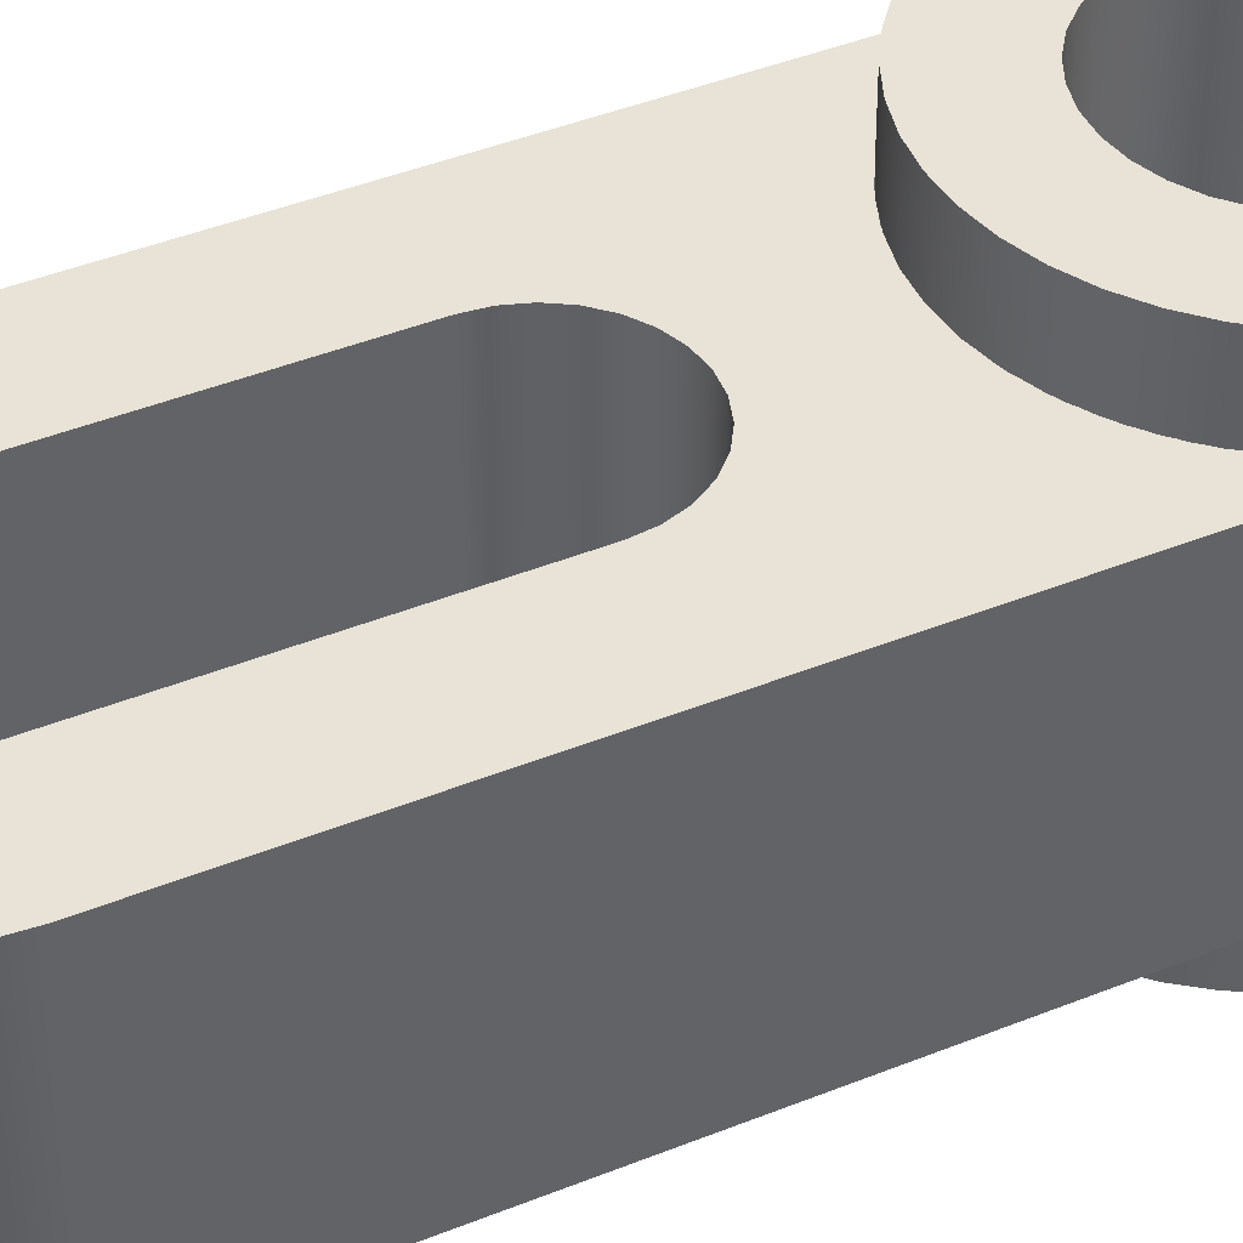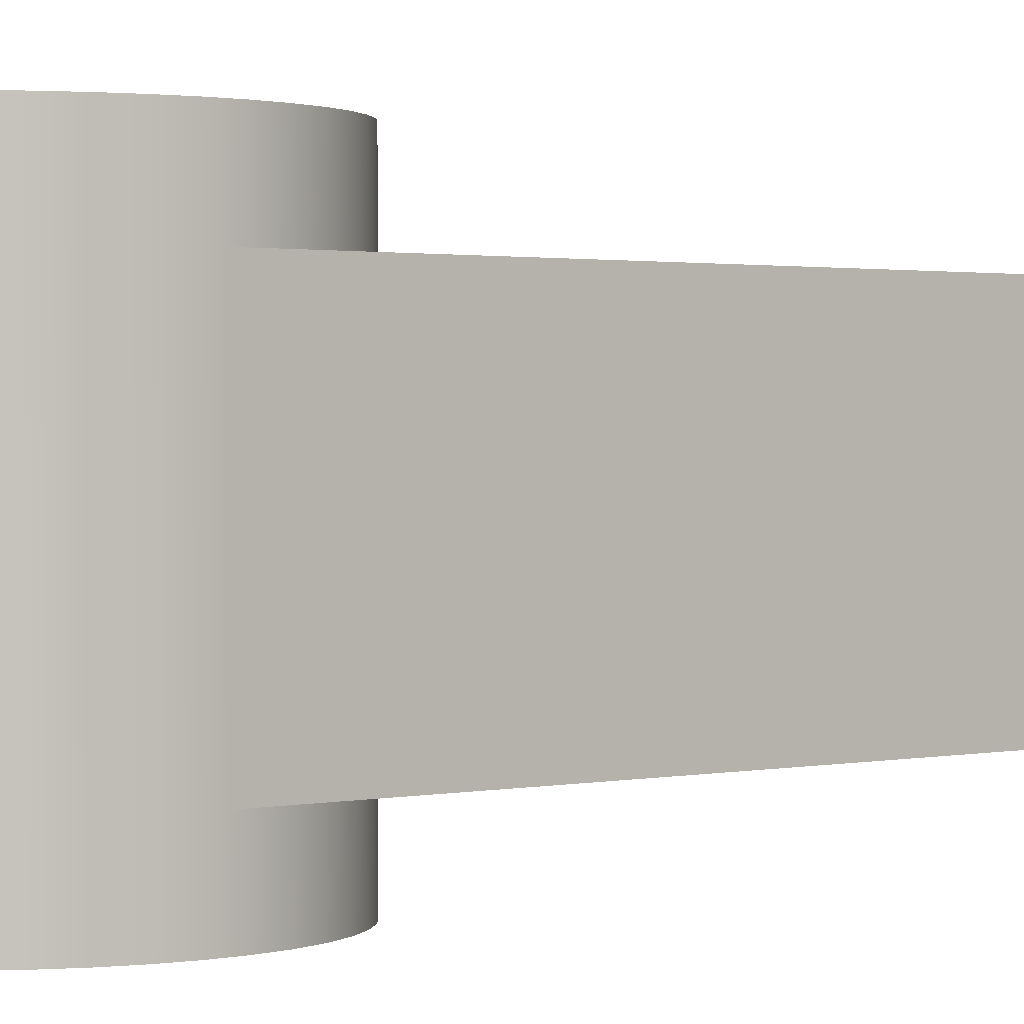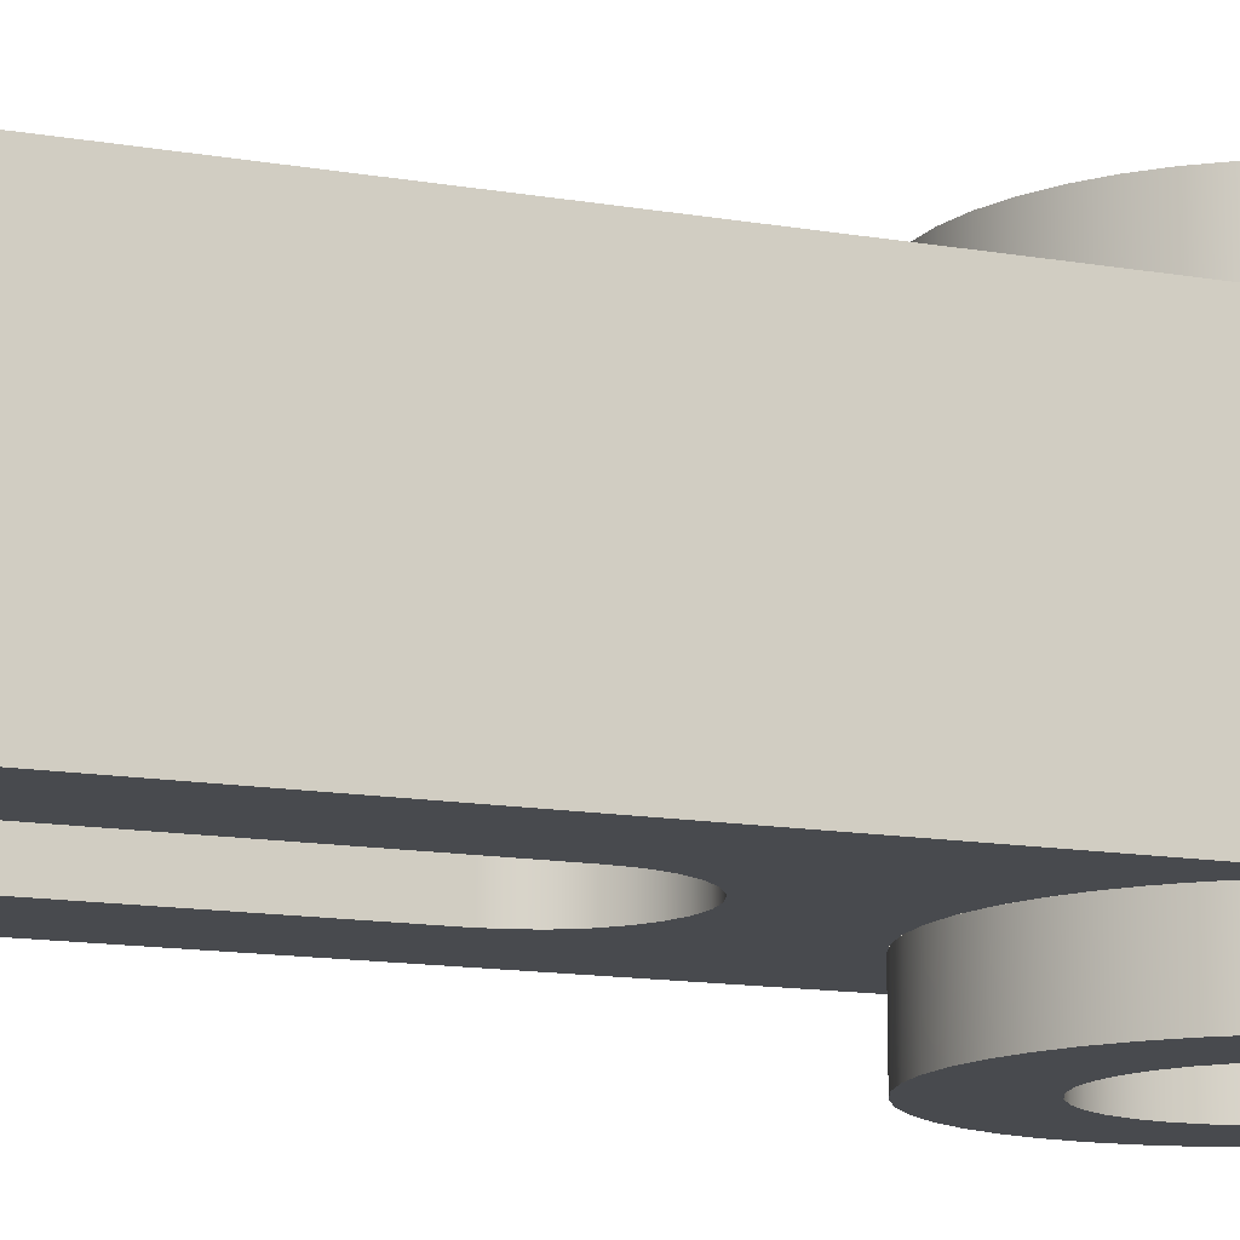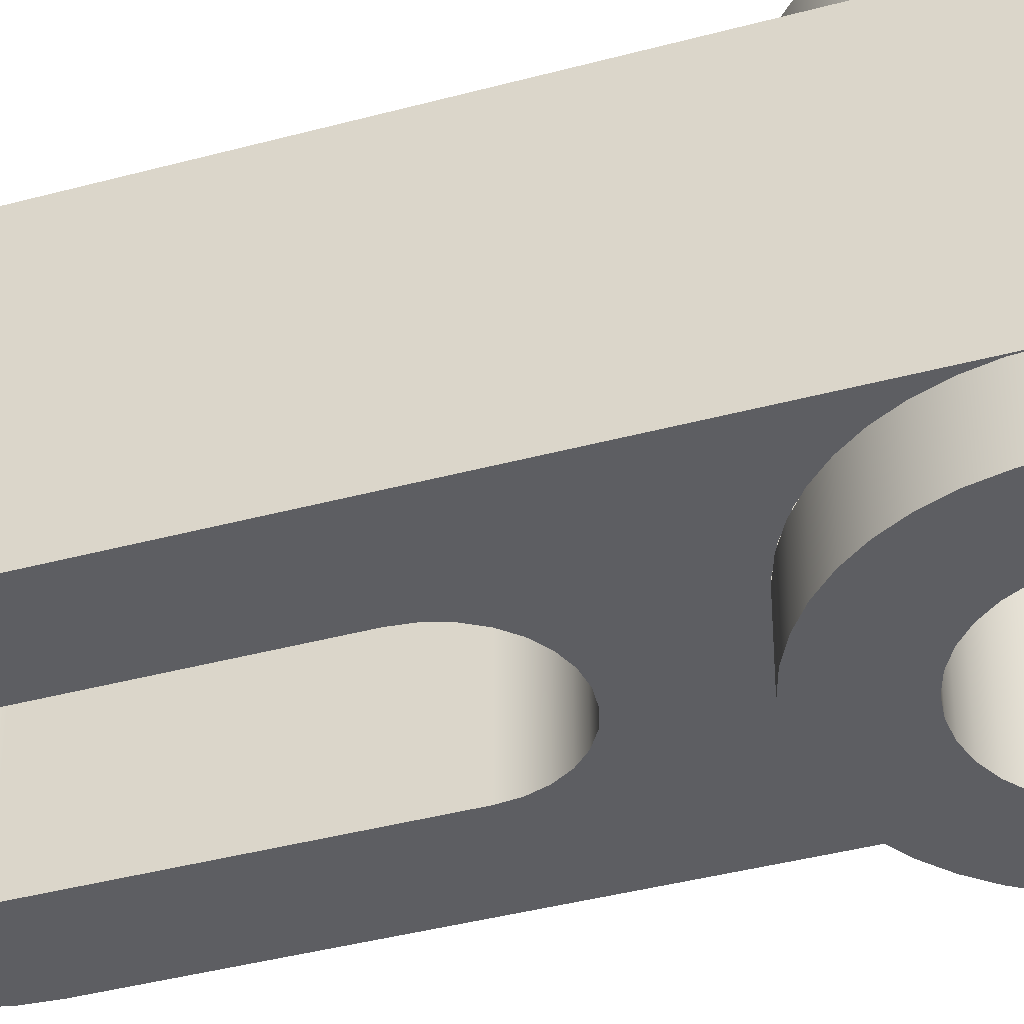
<metadata>
{"format":"obj","ext":"obj","renderer":"f3d","projection":"perspective","resolution":1024,"background":"white","views":[{"elev":41.6,"azim":63.8,"up":"+Y"},{"elev":1.2,"azim":-131.1,"up":"+Y"},{"elev":-13.2,"azim":68.1,"up":"+Y"},{"elev":-38.6,"azim":109.0,"up":"+Y"}]}
</metadata>
<code>
g Solid2
v -56 0 -100
v -56 0 0
v -56 38 -100
v -56 38 0
v -55.93 -10 -102
v -55.93 -10 -97.96
v -55.93 48 -102
v -55.93 48 -97.96
v -55.71 0 -96.02
v -55.71 38 -96.02
v -55.66 0 -95.62
v -55.66 0 4.38
v -55.66 38 -95.62
v -55.66 38 4.38
v -55.33 -10 -106.1
v -55.33 -10 -93.91
v -55.33 48 -106.1
v -55.33 48 -93.91
v -54.87 0 -92.11
v -54.87 38 -92.11
v -54.63 0 -91.35
v -54.63 0 8.652
v -54.63 38 -91.35
v -54.63 38 8.652
v -54.15 -10 -110
v -54.15 -10 -90
v -54.15 48 -110
v -54.15 48 -90
v -53.47 0 -88.37
v -53.47 38 -88.37
v -52.95 0 -87.29
v -52.95 0 12.71
v -52.95 38 -87.29
v -52.95 38 12.71
v -52.42 -10 -113.7
v -52.42 -10 -86.3
v -52.42 48 -113.7
v -52.42 48 -86.3
v -51.56 0 -84.86
v -51.56 38 -84.86
v -50.65 0 -83.54
v -50.65 0 16.46
v -50.65 38 -83.54
v -50.65 38 16.46
v -50.16 -10 -117.1
v -50.16 -10 -82.89
v -50.16 48 -117.1
v -50.16 48 -82.89
v -49.16 0 -81.66
v -49.16 38 -81.66
v -47.8 0 -80.2
v -47.8 0 19.8
v -47.8 38 -80.2
v -47.8 38 19.8
v -47.43 -10 -120.2
v -47.43 -10 -79.84
v -47.43 48 -120.2
v -47.43 48 -79.84
v -46.34 0 -78.84
v -46.34 38 -78.84
v -44.46 0 -77.35
v -44.46 0 22.65
v -44.46 38 -77.35
v -44.46 38 22.65
v -44.29 -10 -122.8
v -44.29 -10 -77.23
v -44.29 48 -122.8
v -44.29 48 -77.23
v -43.93 -10 -101.5
v -43.93 -10 -98.48
v -43.93 48 -101.5
v -43.93 48 -98.48
v -43.35 -10 -104.5
v -43.35 -10 -95.49
v -43.35 48 -104.5
v -43.35 48 -95.49
v -43.14 0 -76.44
v -43.14 38 -76.44
v -42.22 -10 -107.3
v -42.22 -10 -92.67
v -42.22 48 -107.3
v -42.22 48 -92.67
v -40.8 -10 -124.9
v -40.8 -10 -75.1
v -40.8 48 -124.9
v -40.8 48 -75.1
v -40.71 0 -75.05
v -40.71 0 24.95
v -40.71 38 -75.05
v -40.71 38 24.95
v -40.58 -10 -109.9
v -40.58 -10 -90.11
v -40.58 48 -109.9
v -40.58 48 -90.11
v -40.5 0 -44
v -40.5 0 0
v -40.5 38 -44
v -40.5 38 0
v -40.19 0 -46.78
v -40.19 0 2.782
v -40.19 38 -46.78
v -40.19 38 2.782
v -39.63 0 -74.53
v -39.63 38 -74.53
v -39.26 0 -49.42
v -39.26 0 5.424
v -39.26 38 -49.42
v -39.26 38 5.424
v -38.48 -10 -112.1
v -38.48 -10 -87.91
v -38.48 48 -112.1
v -38.48 48 -87.91
v -37.77 0 -51.79
v -37.77 0 7.794
v -37.77 38 -51.79
v -37.77 38 7.794
v -37.04 -10 -126.5
v -37.04 -10 -73.5
v -37.04 48 -126.5
v -37.04 48 -73.5
v -36.65 0 -73.37
v -36.65 0 26.63
v -36.65 38 -73.37
v -36.65 38 26.63
v -36 -10 -113.9
v -36 -10 -86.14
v -36 48 -113.9
v -36 48 -86.14
v -35.89 0 -73.13
v -35.89 38 -73.13
v -35.79 0 -53.77
v -35.79 0 9.773
v -35.79 38 -53.77
v -35.79 38 9.773
v -33.42 0 -55.26
v -33.42 0 11.26
v -33.42 38 -55.26
v -33.42 38 11.26
v -33.23 -10 -115.1
v -33.23 -10 -84.88
v -33.23 48 -115.1
v -33.23 48 -84.88
v -33.09 -10 -127.5
v -33.09 -10 -72.47
v -33.09 48 -127.5
v -33.09 48 -72.47
v -32.38 0 -72.34
v -32.38 0 27.66
v -32.38 38 -72.34
v -32.38 38 27.66
v -31.98 0 -72.28
v -31.98 38 -72.28
v -30.78 0 -56.19
v -30.78 0 12.19
v -30.78 38 -56.19
v -30.78 38 12.19
v -30.28 -10 -115.8
v -30.28 -10 -84.16
v -30.28 48 -115.8
v -30.28 48 -84.16
v -29.02 -10 -128
v -29.02 -10 -72.02
v -29.02 48 -128
v -29.02 48 -72.02
v -28 0 -72
v -28 0 -56.5
v -28 0 12.5
v -28 0 28
v -28 38 -72
v -28 38 -56.5
v -28 38 12.5
v -28 38 28
v -27.24 -10 -116
v -27.24 -10 -84.02
v -27.24 48 -116
v -27.24 48 -84.02
v -25.22 0 -56.19
v -25.22 0 12.19
v -25.22 38 -56.19
v -25.22 38 12.19
v -24.94 -10 -127.8
v -24.94 -10 -72.17
v -24.94 48 -127.8
v -24.94 48 -72.17
v -24.23 -10 -115.5
v -24.23 -10 -84.45
v -24.23 48 -115.5
v -24.23 48 -84.45
v -24.02 0 -72.28
v -24.02 38 -72.28
v -23.62 0 -72.34
v -23.62 0 27.66
v -23.62 38 -72.34
v -23.62 38 27.66
v -22.58 0 -55.26
v -22.58 0 11.26
v -22.58 38 -55.26
v -22.58 38 11.26
v -21.35 -10 -114.6
v -21.35 -10 -85.45
v -21.35 48 -114.6
v -21.35 48 -85.45
v -20.92 -10 -127.1
v -20.92 -10 -72.91
v -20.92 48 -127.1
v -20.92 48 -72.91
v -20.21 0 -53.77
v -20.21 0 9.773
v -20.21 38 -53.77
v -20.21 38 9.773
v -20.11 0 -73.13
v -20.11 38 -73.13
v -19.35 0 -73.37
v -19.35 0 26.63
v -19.35 38 -73.37
v -19.35 38 26.63
v -18.72 -10 -113
v -18.72 -10 -86.97
v -18.72 48 -113
v -18.72 48 -86.97
v -18.23 0 -51.79
v -18.23 0 7.794
v -18.23 38 -51.79
v -18.23 38 7.794
v -17.05 -10 -125.8
v -17.05 -10 -74.23
v -17.05 48 -125.8
v -17.05 48 -74.23
v -16.74 0 -49.42
v -16.74 0 5.424
v -16.74 38 -49.42
v -16.74 38 5.424
v -16.42 -10 -111
v -16.42 -10 -88.96
v -16.42 48 -111
v -16.42 48 -88.96
v -16.37 0 -74.53
v -16.37 38 -74.53
v -15.81 0 -46.78
v -15.81 0 2.782
v -15.81 38 -46.78
v -15.81 38 2.782
v -15.5 0 -44
v -15.5 0 0
v -15.5 38 -44
v -15.5 38 0
v -15.29 0 -75.05
v -15.29 0 24.95
v -15.29 38 -75.05
v -15.29 38 24.95
v -14.54 -10 -108.7
v -14.54 -10 -91.35
v -14.54 48 -108.7
v -14.54 48 -91.35
v -13.41 -10 -123.9
v -13.41 -10 -76.1
v -13.41 48 -123.9
v -13.41 48 -76.1
v -13.15 -10 -105.9
v -13.15 -10 -94.05
v -13.15 48 -105.9
v -13.15 48 -94.05
v -12.86 0 -76.44
v -12.86 38 -76.44
v -12.29 -10 -103
v -12.29 -10 -96.97
v -12.29 48 -103
v -12.29 48 -96.97
v -12 -10 -100
v -12 48 -100
v -11.54 0 -77.35
v -11.54 0 22.65
v -11.54 38 -77.35
v -11.54 38 22.65
v -10.09 -10 -121.5
v -10.09 -10 -78.48
v -10.09 48 -121.5
v -10.09 48 -78.48
v -9.664 0 -78.84
v -9.664 38 -78.84
v -8.201 0 -80.2
v -8.201 0 19.8
v -8.201 38 -80.2
v -8.201 38 19.8
v -7.146 -10 -118.7
v -7.146 -10 -81.32
v -7.146 48 -118.7
v -7.146 48 -81.32
v -6.839 0 -81.66
v -6.839 38 -81.66
v -5.348 0 -83.54
v -5.348 0 16.46
v -5.348 38 -83.54
v -5.348 38 16.46
v -4.648 -10 -115.4
v -4.648 -10 -84.55
v -4.648 48 -115.4
v -4.648 48 -84.55
v -4.445 0 -84.86
v -4.445 38 -84.86
v -3.052 0 -87.29
v -3.052 0 12.71
v -3.052 38 -87.29
v -3.052 38 12.71
v -2.647 -10 -111.9
v -2.647 -10 -88.12
v -2.647 48 -111.9
v -2.647 48 -88.12
v -2.53 0 -88.37
v -2.53 38 -88.37
v -1.37 0 -91.35
v -1.37 0 8.652
v -1.37 38 -91.35
v -1.37 38 8.652
v -1.187 -10 -108.1
v -1.187 -10 -91.93
v -1.187 48 -108.1
v -1.187 48 -91.93
v -1.134 0 -92.11
v -1.134 38 -92.11
v -0.3447 0 -95.62
v -0.3447 0 4.38
v -0.3447 38 -95.62
v -0.3447 38 4.38
v -0.2984 -10 -104.1
v -0.2984 -10 -95.92
v -0.2984 48 -104.1
v -0.2984 48 -95.92
v -0.285 0 -96.02
v -0.285 38 -96.02
v 0 -10 -100
v 0 0 -100
v 0 0 0
v 0 38 -100
v 0 38 0
v 0 48 -100
f 239 281 243
f 243 281 291
f 243 291 333
f 333 291 301
f 333 301 311
f 281 239 271
f 271 239 229
f 271 229 247
f 247 229 221
f 247 221 213
f 213 221 207
f 213 207 195
f 213 195 191
f 191 195 177
f 191 177 165
f 165 177 166
f 165 166 153
f 165 153 147
f 147 153 135
f 147 135 121
f 121 135 131
f 121 131 113
f 121 113 87
f 87 113 105
f 87 105 61
f 61 105 99
f 61 99 51
f 51 99 95
f 51 95 41
f 41 95 2
f 41 2 31
f 31 2 21
f 21 2 11
f 11 2 1
f 95 96 2
f 2 96 12
f 12 96 22
f 22 96 32
f 32 96 42
f 42 96 100
f 42 100 52
f 52 100 62
f 62 100 106
f 62 106 88
f 88 106 114
f 88 114 132
f 88 132 122
f 122 132 136
f 122 136 148
f 148 136 154
f 148 154 168
f 168 154 167
f 168 167 178
f 168 178 192
f 192 178 196
f 192 196 214
f 214 196 208
f 214 208 248
f 248 208 222
f 248 222 230
f 248 230 272
f 272 230 240
f 272 240 282
f 282 240 292
f 292 240 244
f 292 244 302
f 302 244 312
f 312 244 322
f 322 244 333
f 333 244 243
f 311 321 333
f 333 321 332
f 101 53 97
f 97 53 43
f 97 43 4
f 4 43 33
f 4 33 23
f 53 101 63
f 63 101 107
f 63 107 89
f 89 107 115
f 89 115 123
f 123 115 133
f 123 133 137
f 123 137 149
f 149 137 155
f 149 155 169
f 169 155 170
f 169 170 179
f 169 179 193
f 193 179 197
f 193 197 215
f 215 197 209
f 215 209 223
f 215 223 249
f 249 223 231
f 249 231 273
f 273 231 241
f 273 241 283
f 283 241 245
f 283 245 293
f 293 245 335
f 293 335 303
f 303 335 313
f 313 335 323
f 323 335 334
f 245 246 335
f 335 246 324
f 324 246 314
f 314 246 304
f 304 246 294
f 294 246 242
f 294 242 284
f 284 242 274
f 274 242 232
f 274 232 250
f 250 232 224
f 250 224 210
f 250 210 216
f 216 210 198
f 216 198 194
f 194 198 180
f 194 180 172
f 172 180 171
f 172 171 156
f 172 156 150
f 150 156 138
f 150 138 124
f 124 138 134
f 124 134 90
f 90 134 116
f 90 116 108
f 90 108 64
f 64 108 102
f 64 102 54
f 54 102 44
f 44 102 98
f 44 98 34
f 34 98 24
f 24 98 14
f 14 98 4
f 4 98 97
f 23 13 4
f 4 13 3
f 333 332 335
f 335 332 334
f 1 2 3
f 3 2 4
f 333 335 322
f 322 335 324
f 322 324 312
f 312 324 314
f 312 314 302
f 302 314 304
f 302 304 292
f 292 304 294
f 292 294 282
f 282 294 284
f 282 284 272
f 272 284 274
f 272 274 248
f 248 274 250
f 248 250 214
f 214 250 216
f 214 216 192
f 192 216 194
f 192 194 168
f 168 194 172
f 168 172 148
f 148 172 150
f 148 150 122
f 122 150 124
f 122 124 88
f 88 124 90
f 88 90 62
f 62 90 64
f 62 64 52
f 52 64 54
f 52 54 42
f 42 54 44
f 42 44 32
f 32 44 34
f 32 34 22
f 22 34 24
f 22 24 12
f 12 24 14
f 12 14 2
f 2 14 4
f 265 325 269
f 269 325 331
f 269 331 326
f 325 265 315
f 315 265 259
f 315 259 305
f 305 259 251
f 305 251 295
f 295 251 285
f 285 251 233
f 285 233 275
f 275 233 217
f 275 217 255
f 255 217 199
f 255 199 225
f 225 199 185
f 225 185 203
f 203 185 181
f 181 185 173
f 181 173 161
f 161 173 157
f 161 157 143
f 143 157 139
f 143 139 117
f 117 139 83
f 83 139 125
f 83 125 65
f 65 125 109
f 65 109 55
f 55 109 91
f 55 91 45
f 45 91 35
f 35 91 79
f 35 79 25
f 25 79 73
f 25 73 15
f 15 73 69
f 15 69 5
f 5 69 70
f 5 70 6
f 6 70 16
f 16 70 74
f 16 74 26
f 26 74 80
f 26 80 36
f 36 80 92
f 36 92 46
f 46 92 56
f 56 92 110
f 56 110 66
f 66 110 126
f 66 126 84
f 84 126 140
f 84 140 118
f 118 140 144
f 144 140 158
f 144 158 162
f 162 158 174
f 162 174 182
f 182 174 186
f 182 186 204
f 204 186 226
f 226 186 200
f 226 200 256
f 256 200 218
f 256 218 276
f 276 218 234
f 276 234 286
f 286 234 252
f 286 252 296
f 296 252 306
f 306 252 260
f 306 260 316
f 316 260 266
f 316 266 326
f 326 266 269
f 268 328 270
f 270 328 336
f 270 336 327
f 328 268 318
f 318 268 262
f 318 262 308
f 308 262 254
f 308 254 298
f 298 254 288
f 288 254 236
f 288 236 278
f 278 236 220
f 278 220 258
f 258 220 202
f 258 202 228
f 228 202 188
f 228 188 206
f 206 188 184
f 184 188 176
f 184 176 164
f 164 176 160
f 164 160 146
f 146 160 142
f 146 142 120
f 120 142 86
f 86 142 128
f 86 128 68
f 68 128 112
f 68 112 58
f 58 112 94
f 58 94 48
f 48 94 38
f 38 94 82
f 38 82 28
f 28 82 76
f 28 76 18
f 18 76 72
f 18 72 8
f 8 72 71
f 8 71 7
f 7 71 17
f 17 71 75
f 17 75 27
f 27 75 81
f 27 81 37
f 37 81 93
f 37 93 47
f 47 93 57
f 57 93 111
f 57 111 67
f 67 111 127
f 67 127 85
f 85 127 141
f 85 141 119
f 119 141 145
f 145 141 159
f 145 159 163
f 163 159 175
f 163 175 183
f 183 175 187
f 183 187 205
f 205 187 227
f 227 187 201
f 227 201 257
f 257 201 219
f 257 219 277
f 277 219 235
f 277 235 287
f 287 235 253
f 287 253 297
f 297 253 307
f 307 253 261
f 307 261 317
f 317 261 267
f 317 267 327
f 327 267 270
f 3 5 1
f 1 5 6
f 1 6 9
f 9 6 16
f 9 16 19
f 19 16 26
f 19 26 29
f 29 26 36
f 29 36 39
f 39 36 46
f 39 46 49
f 49 46 56
f 49 56 59
f 59 56 66
f 59 66 77
f 77 66 84
f 77 84 103
f 103 84 118
f 103 118 129
f 129 118 144
f 129 144 151
f 151 144 162
f 151 162 165
f 165 162 182
f 165 182 189
f 189 182 204
f 189 204 211
f 211 204 226
f 211 226 237
f 237 226 256
f 237 256 263
f 263 256 276
f 263 276 279
f 279 276 286
f 279 286 289
f 289 286 296
f 289 296 299
f 299 296 306
f 299 306 309
f 309 306 316
f 309 316 319
f 319 316 326
f 319 326 329
f 329 326 331
f 329 331 332
f 332 331 325
f 332 325 327
f 327 325 315
f 327 315 317
f 317 315 305
f 317 305 307
f 307 305 295
f 307 295 297
f 297 295 285
f 297 285 287
f 287 285 275
f 287 275 277
f 277 275 255
f 277 255 257
f 257 255 225
f 257 225 227
f 227 225 203
f 227 203 205
f 205 203 181
f 205 181 183
f 183 181 161
f 183 161 163
f 163 161 143
f 163 143 145
f 145 143 117
f 145 117 119
f 119 117 83
f 119 83 85
f 85 83 65
f 85 65 67
f 67 65 55
f 67 55 57
f 57 55 45
f 57 45 47
f 47 45 35
f 47 35 37
f 37 35 25
f 37 25 27
f 27 25 15
f 27 15 17
f 17 15 5
f 17 5 7
f 7 5 3
f 7 3 8
f 8 3 10
f 8 10 18
f 18 10 20
f 18 20 28
f 28 20 30
f 28 30 38
f 38 30 40
f 38 40 48
f 48 40 50
f 48 50 58
f 58 50 60
f 58 60 68
f 68 60 78
f 68 78 86
f 86 78 104
f 86 104 120
f 120 104 130
f 120 130 146
f 146 130 152
f 146 152 164
f 164 152 169
f 164 169 184
f 184 169 190
f 184 190 206
f 206 190 212
f 206 212 228
f 228 212 238
f 228 238 258
f 258 238 264
f 258 264 278
f 278 264 280
f 278 280 288
f 288 280 290
f 288 290 298
f 298 290 300
f 298 300 308
f 308 300 310
f 308 310 318
f 318 310 320
f 318 320 328
f 328 320 330
f 328 330 336
f 336 330 334
f 336 334 327
f 327 334 332
f 266 270 269
f 269 270 267
f 269 267 265
f 265 267 261
f 265 261 259
f 259 261 253
f 259 253 251
f 251 253 235
f 251 235 233
f 233 235 219
f 233 219 217
f 217 219 201
f 217 201 199
f 199 201 187
f 199 187 185
f 185 187 175
f 185 175 173
f 173 175 159
f 173 159 157
f 157 159 141
f 157 141 139
f 139 141 127
f 139 127 125
f 125 127 111
f 125 111 109
f 109 111 93
f 109 93 91
f 91 93 81
f 91 81 79
f 79 81 75
f 79 75 73
f 73 75 71
f 73 71 69
f 69 71 72
f 69 72 70
f 70 72 76
f 70 76 74
f 74 76 82
f 74 82 80
f 80 82 94
f 80 94 92
f 92 94 112
f 92 112 110
f 110 112 128
f 110 128 126
f 126 128 142
f 126 142 140
f 140 142 160
f 140 160 158
f 158 160 176
f 158 176 174
f 174 176 188
f 174 188 186
f 186 188 202
f 186 202 200
f 200 202 220
f 200 220 218
f 218 220 236
f 218 236 234
f 234 236 254
f 234 254 252
f 252 254 262
f 252 262 260
f 260 262 268
f 260 268 266
f 266 268 270
f 243 245 239
f 239 245 241
f 239 241 229
f 229 241 231
f 229 231 221
f 221 231 223
f 221 223 207
f 207 223 209
f 207 209 195
f 195 209 197
f 195 197 177
f 177 197 179
f 177 179 166
f 166 179 170
f 166 170 153
f 153 170 155
f 153 155 135
f 135 155 137
f 135 137 131
f 131 137 133
f 131 133 113
f 113 133 115
f 113 115 105
f 105 115 107
f 105 107 99
f 99 107 101
f 99 101 95
f 95 101 97
f 97 98 95
f 95 98 96
f 96 98 100
f 100 98 102
f 100 102 106
f 106 102 108
f 106 108 114
f 114 108 116
f 114 116 132
f 132 116 134
f 132 134 136
f 136 134 138
f 136 138 154
f 154 138 156
f 154 156 167
f 167 156 171
f 167 171 178
f 178 171 180
f 178 180 196
f 196 180 198
f 196 198 208
f 208 198 210
f 208 210 222
f 222 210 224
f 222 224 230
f 230 224 232
f 230 232 240
f 240 232 242
f 240 242 244
f 244 242 246
f 246 245 244
f 244 245 243

</code>
